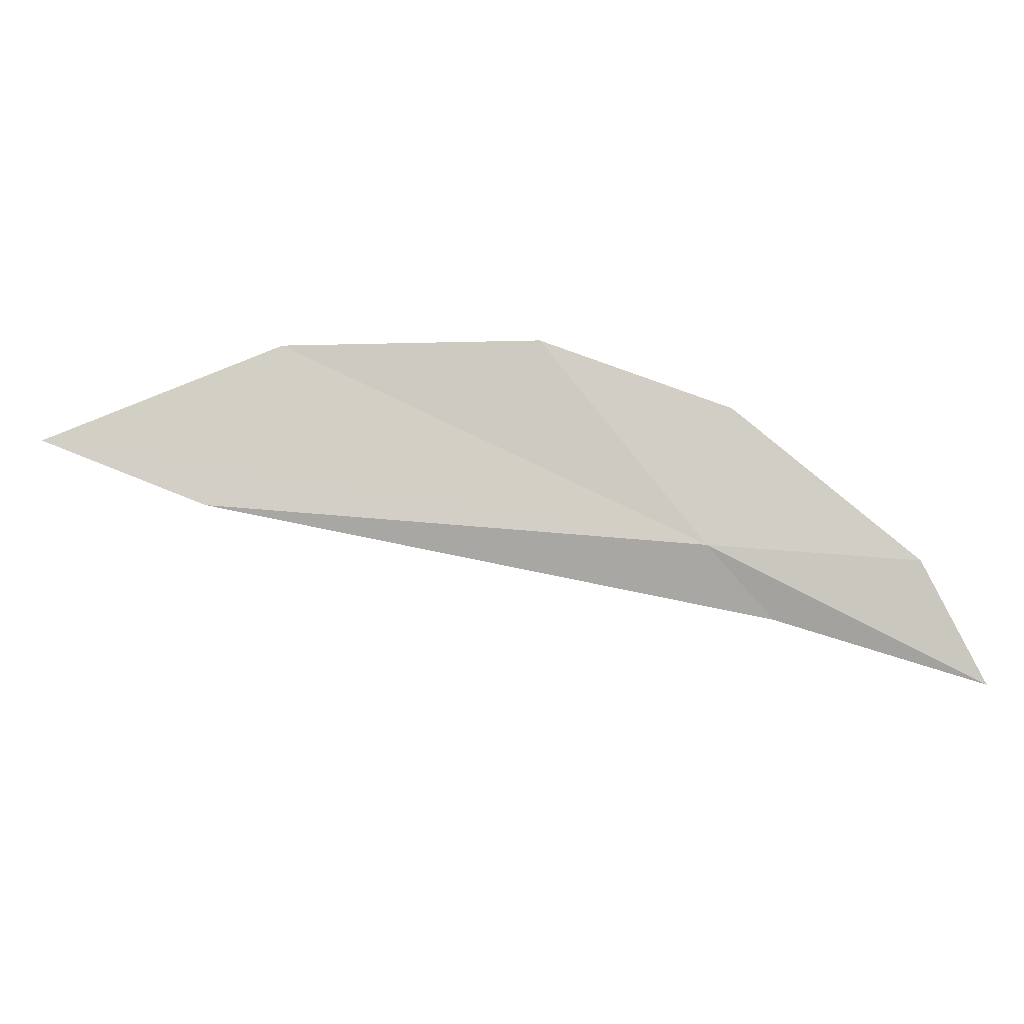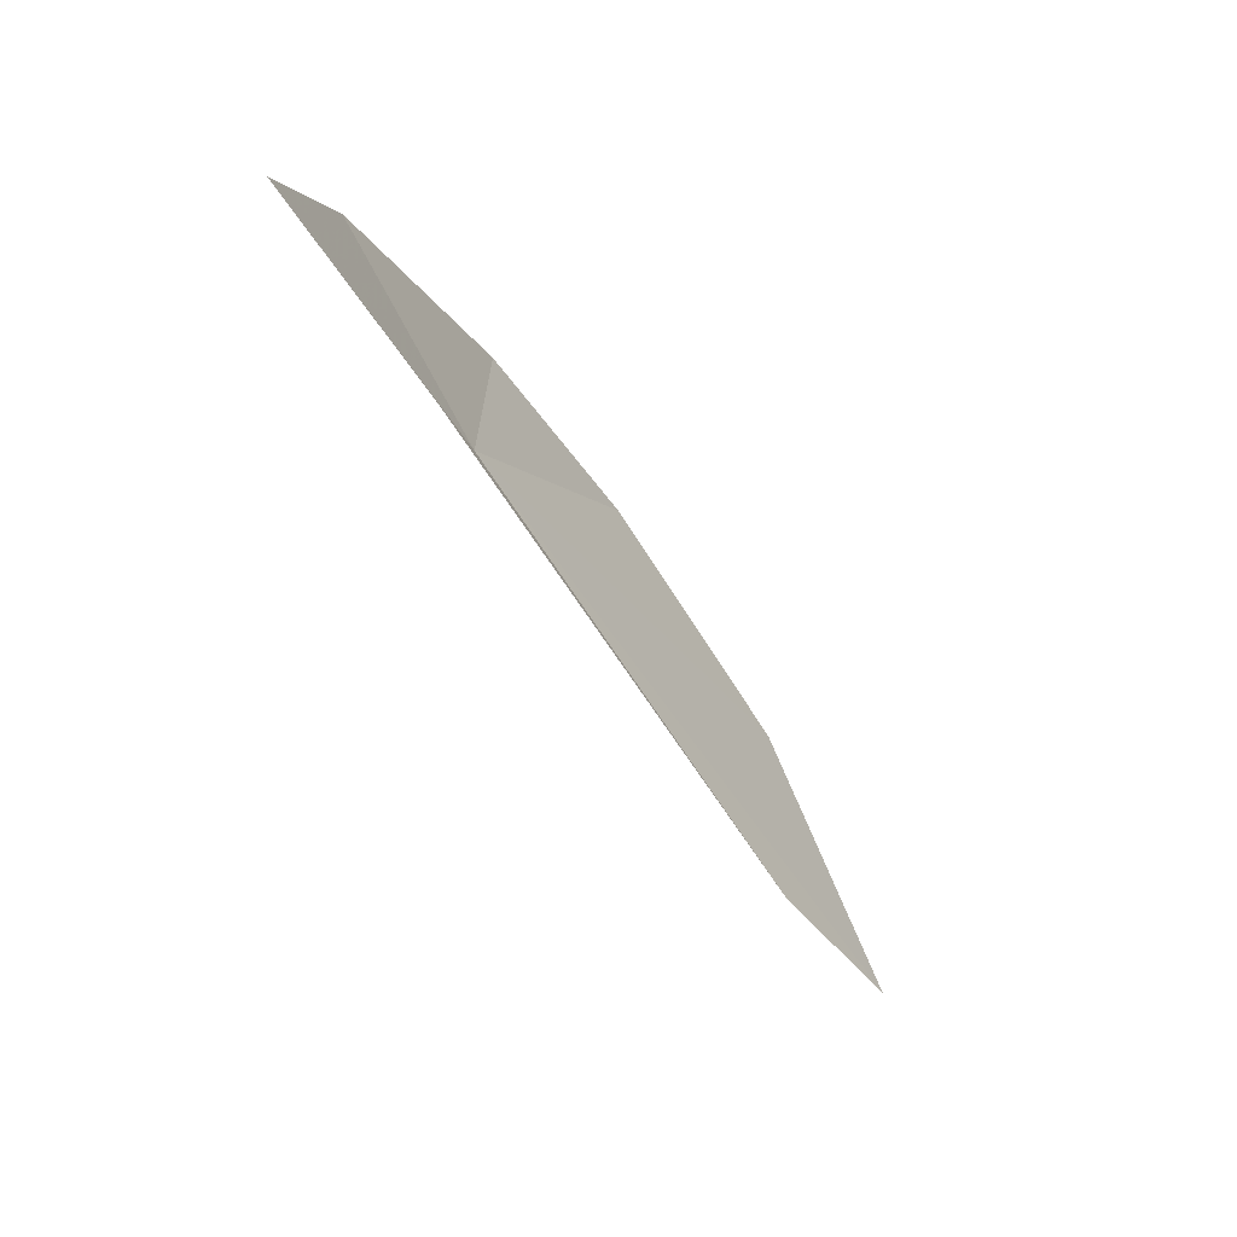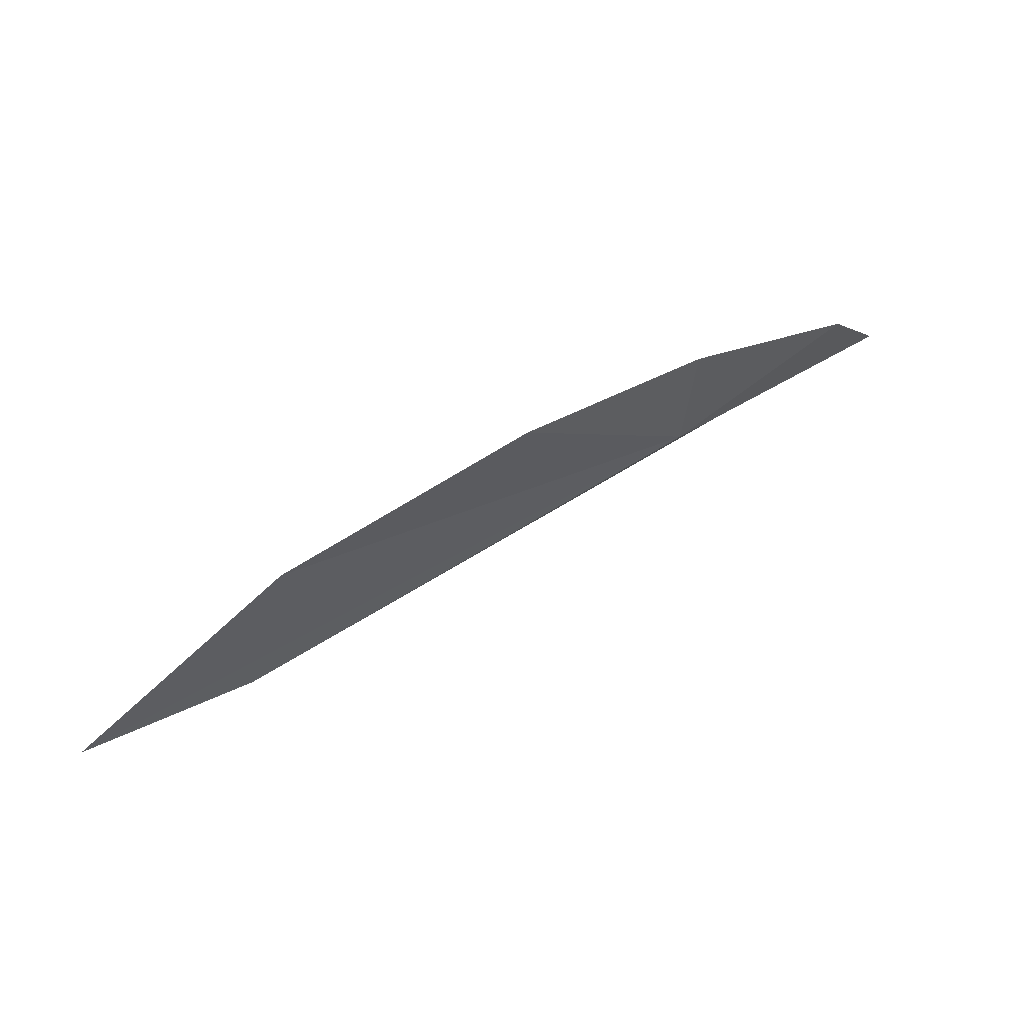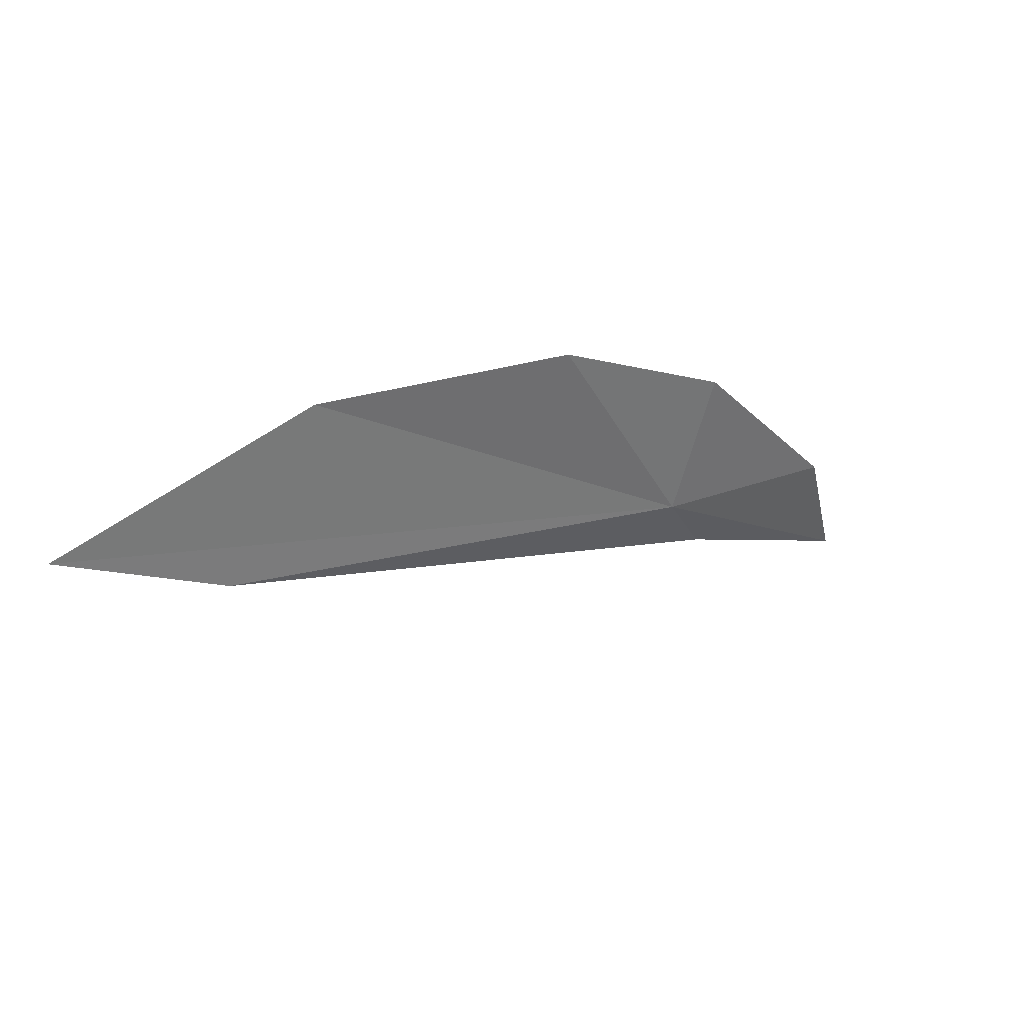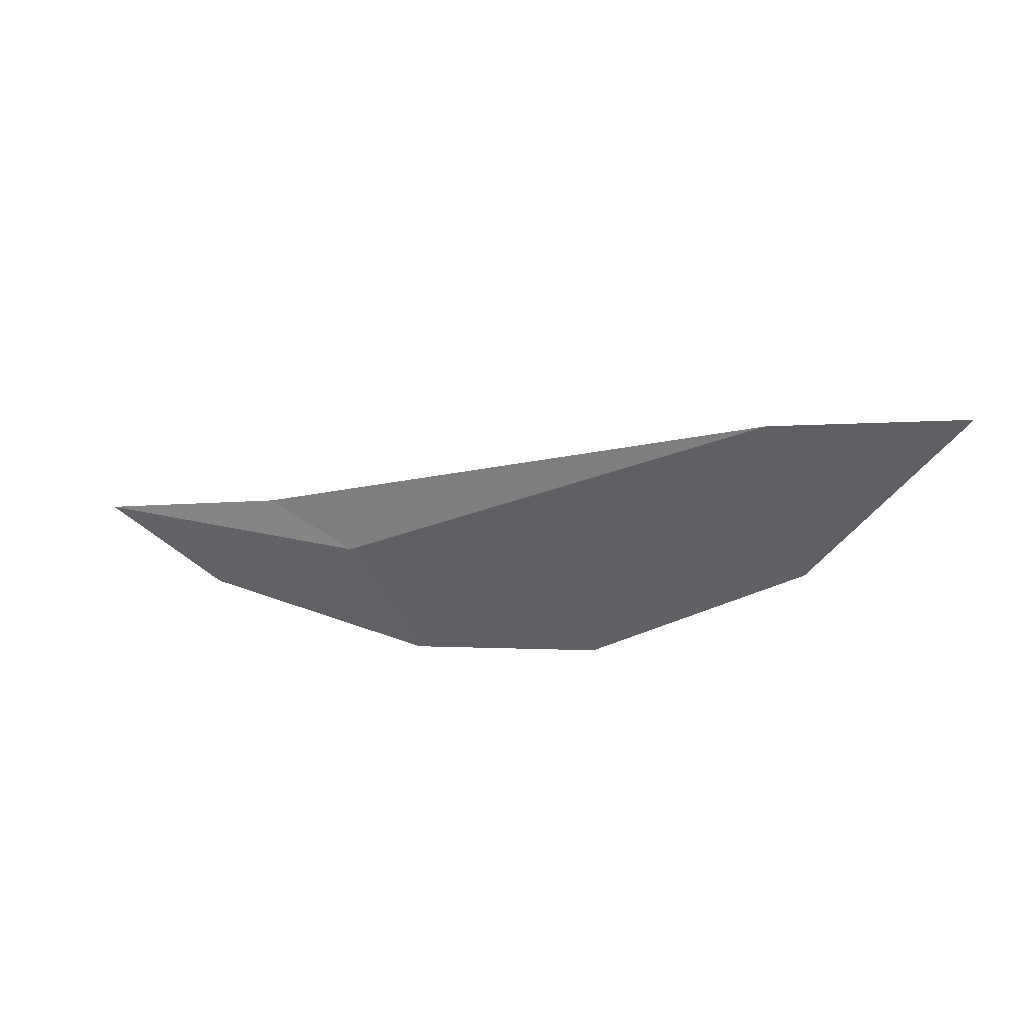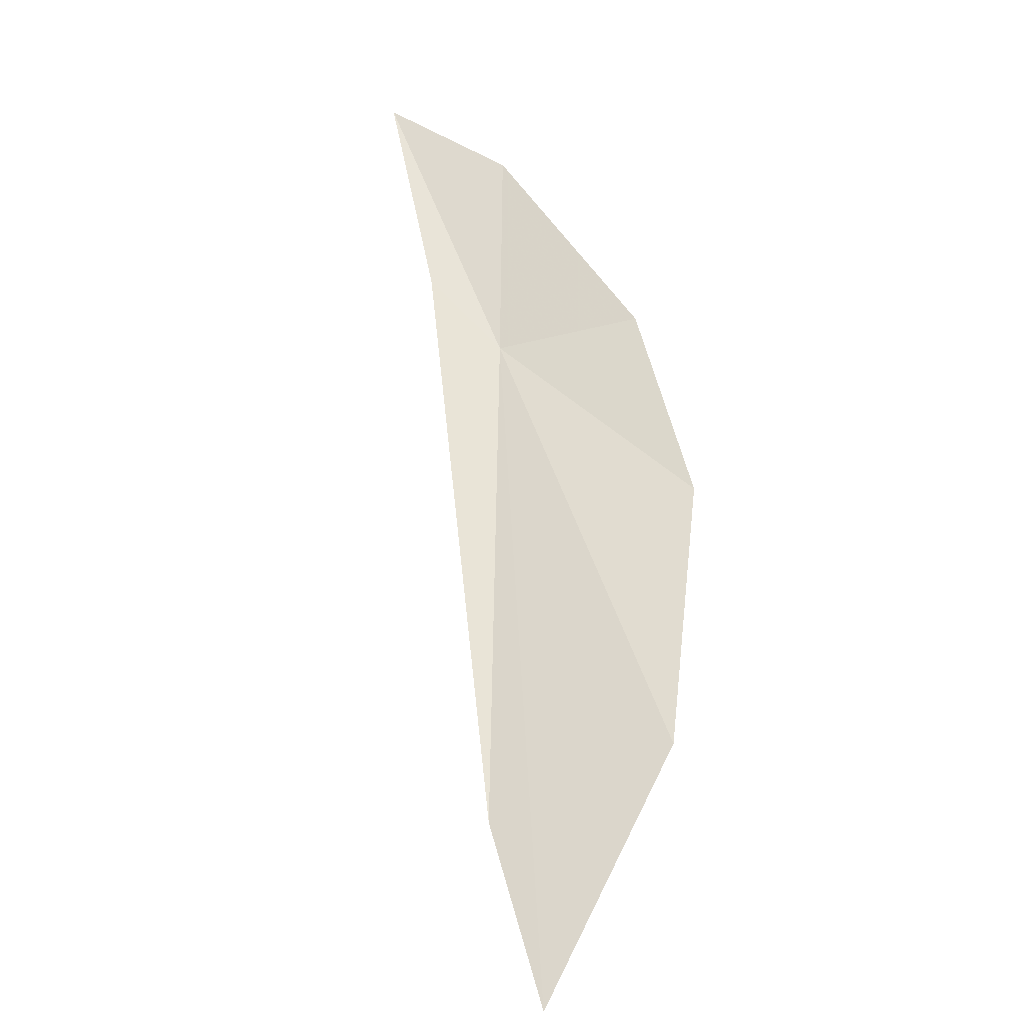
<metadata>
{"format":"obj","ext":"obj","renderer":"f3d","projection":"perspective","resolution":1024,"background":"white","views":[{"elev":3.1,"azim":34.0,"up":"+Z"},{"elev":-67.1,"azim":153.1,"up":"+Z"},{"elev":74.5,"azim":-0.1,"up":"+Z"},{"elev":-49.8,"azim":-12.6,"up":"+Y"},{"elev":-72.7,"azim":-147.3,"up":"+Y"},{"elev":30.2,"azim":-83.7,"up":"+Y"}]}
</metadata>
<code>
v 5.934 20.06 19.37
v 3.493 18.61 19.8
v 4.311 19.23 20.21
v 4.125 18.94 19.53
v 5.261 19.8 20.23
v 5.969 20.21 19.94
v 6.146 20.26 19.04
v 6.906 20.75 18.77
v 6.661 20.61 19.3
f 1 3 2
f 1 2 4
f 1 5 3
f 1 6 5
f 1 4 7
f 1 7 8
f 1 9 6
f 1 8 9

</code>
